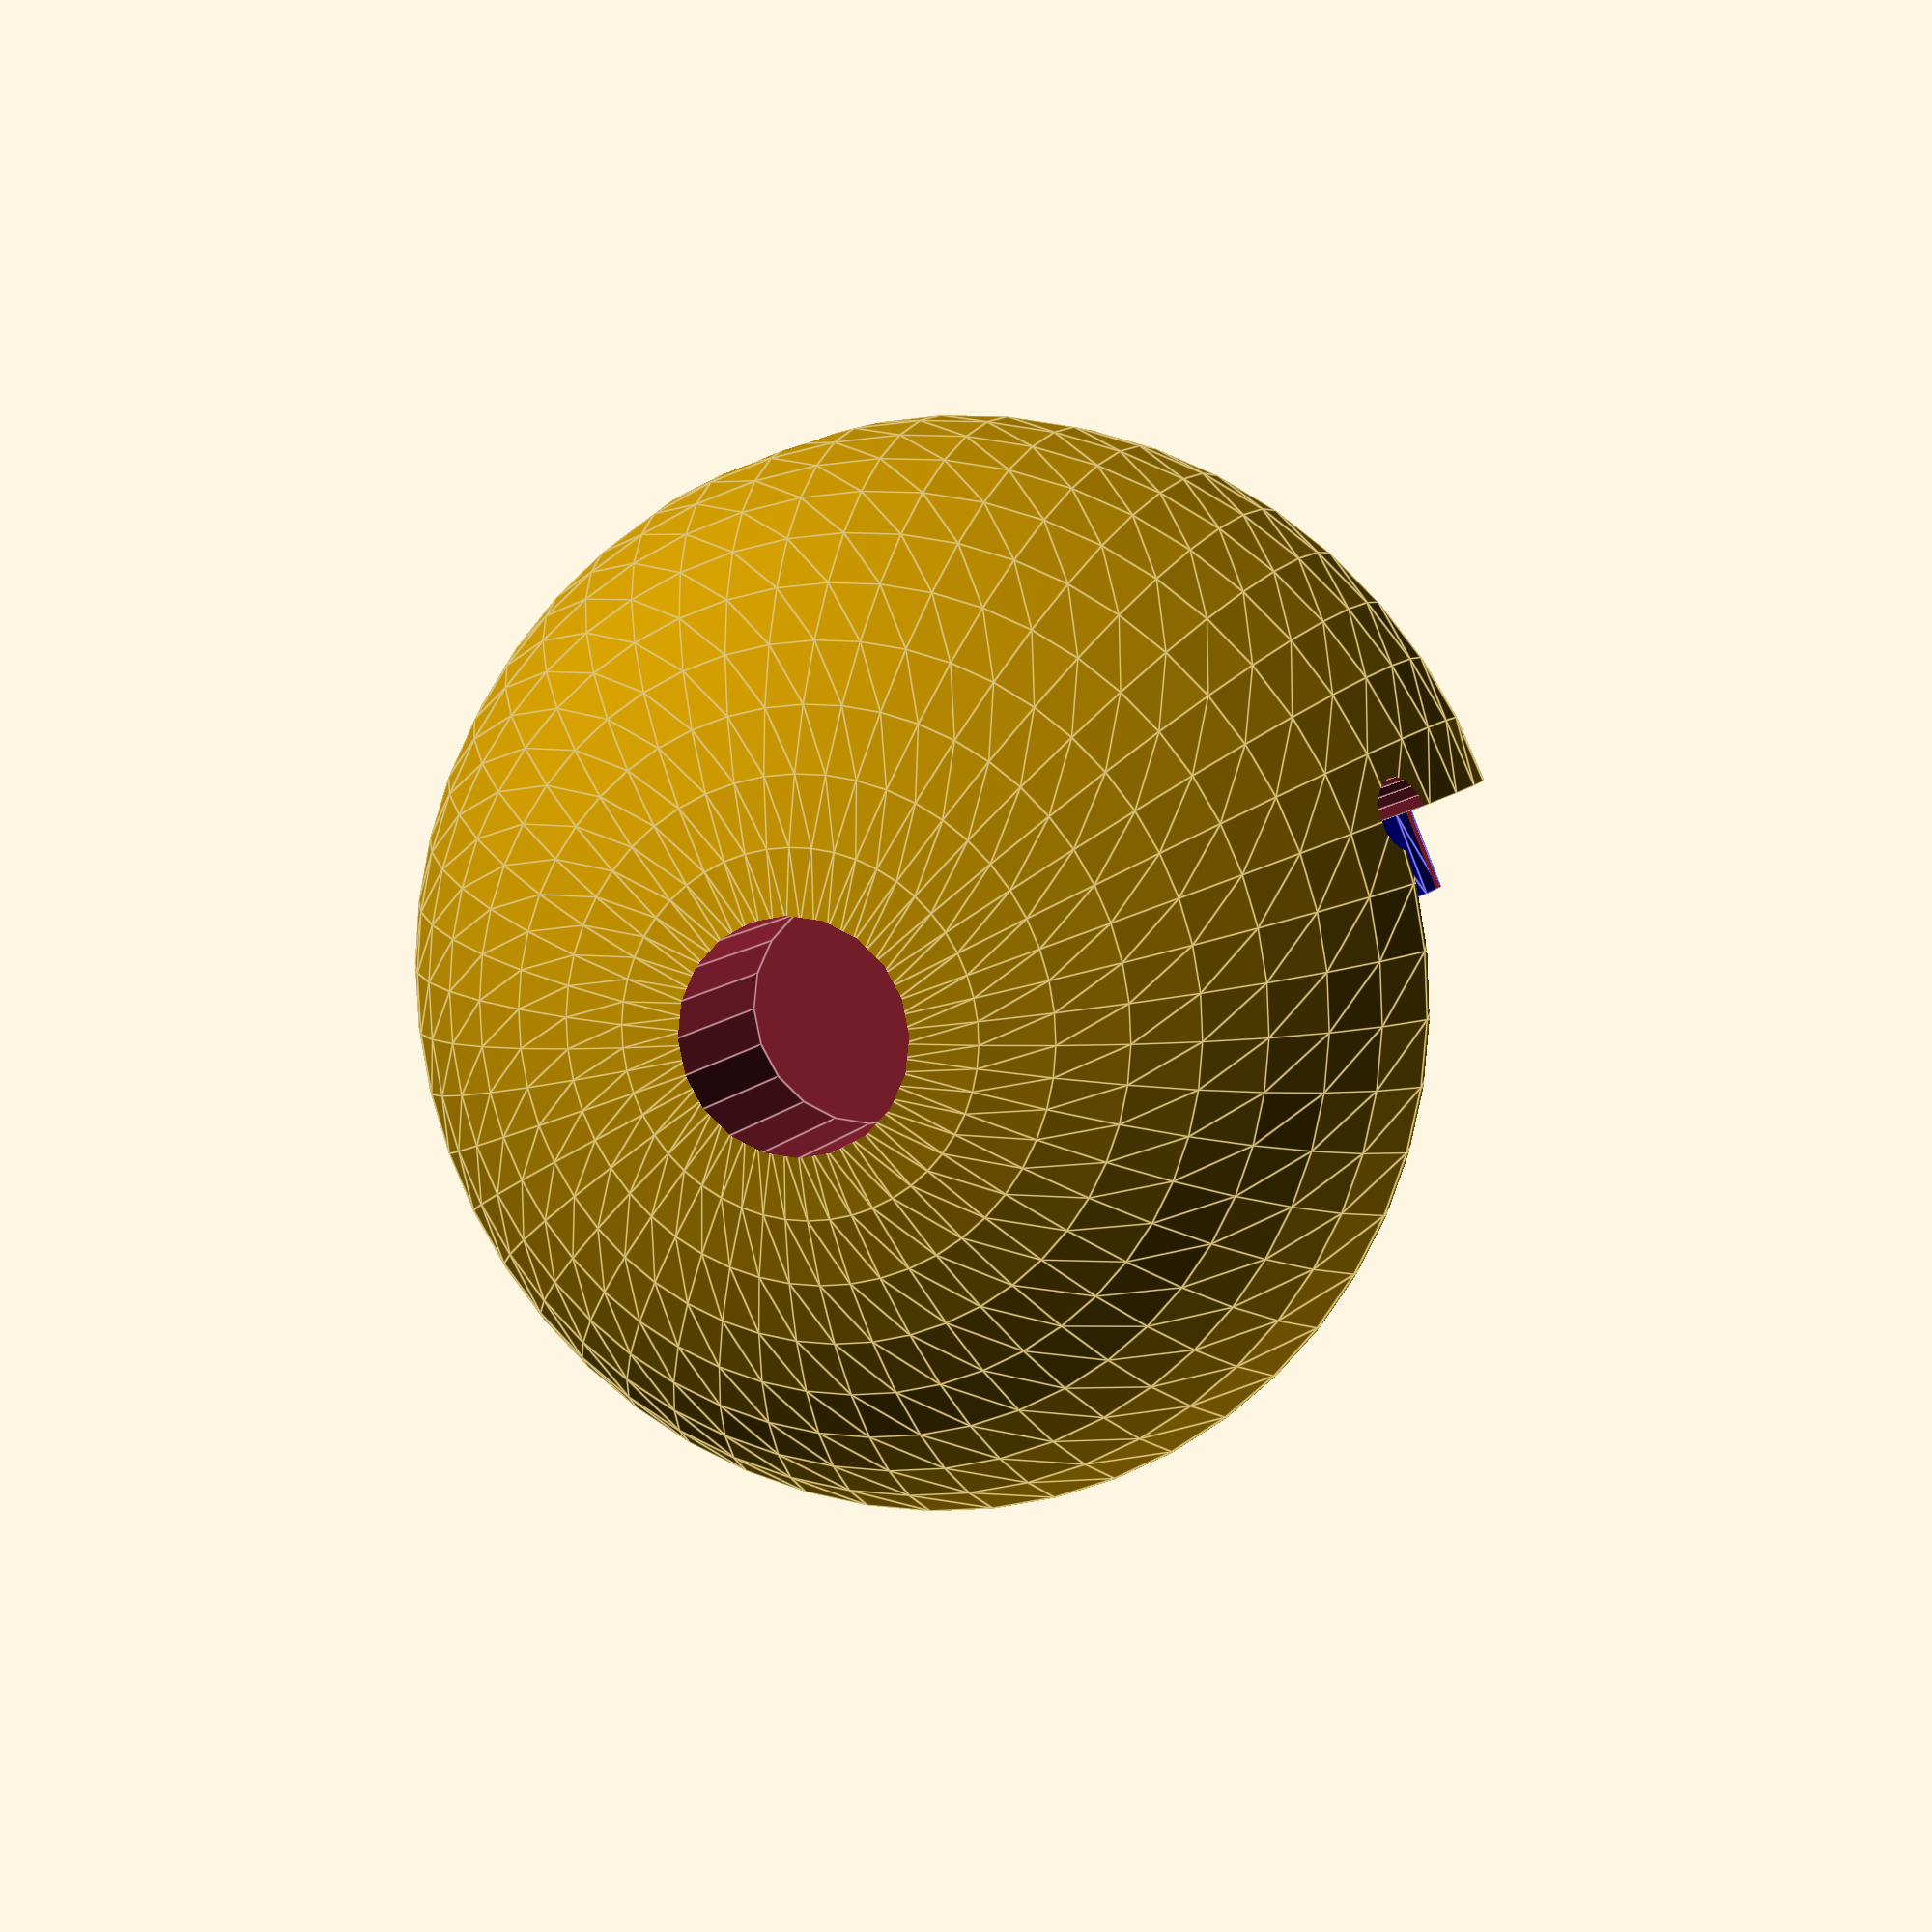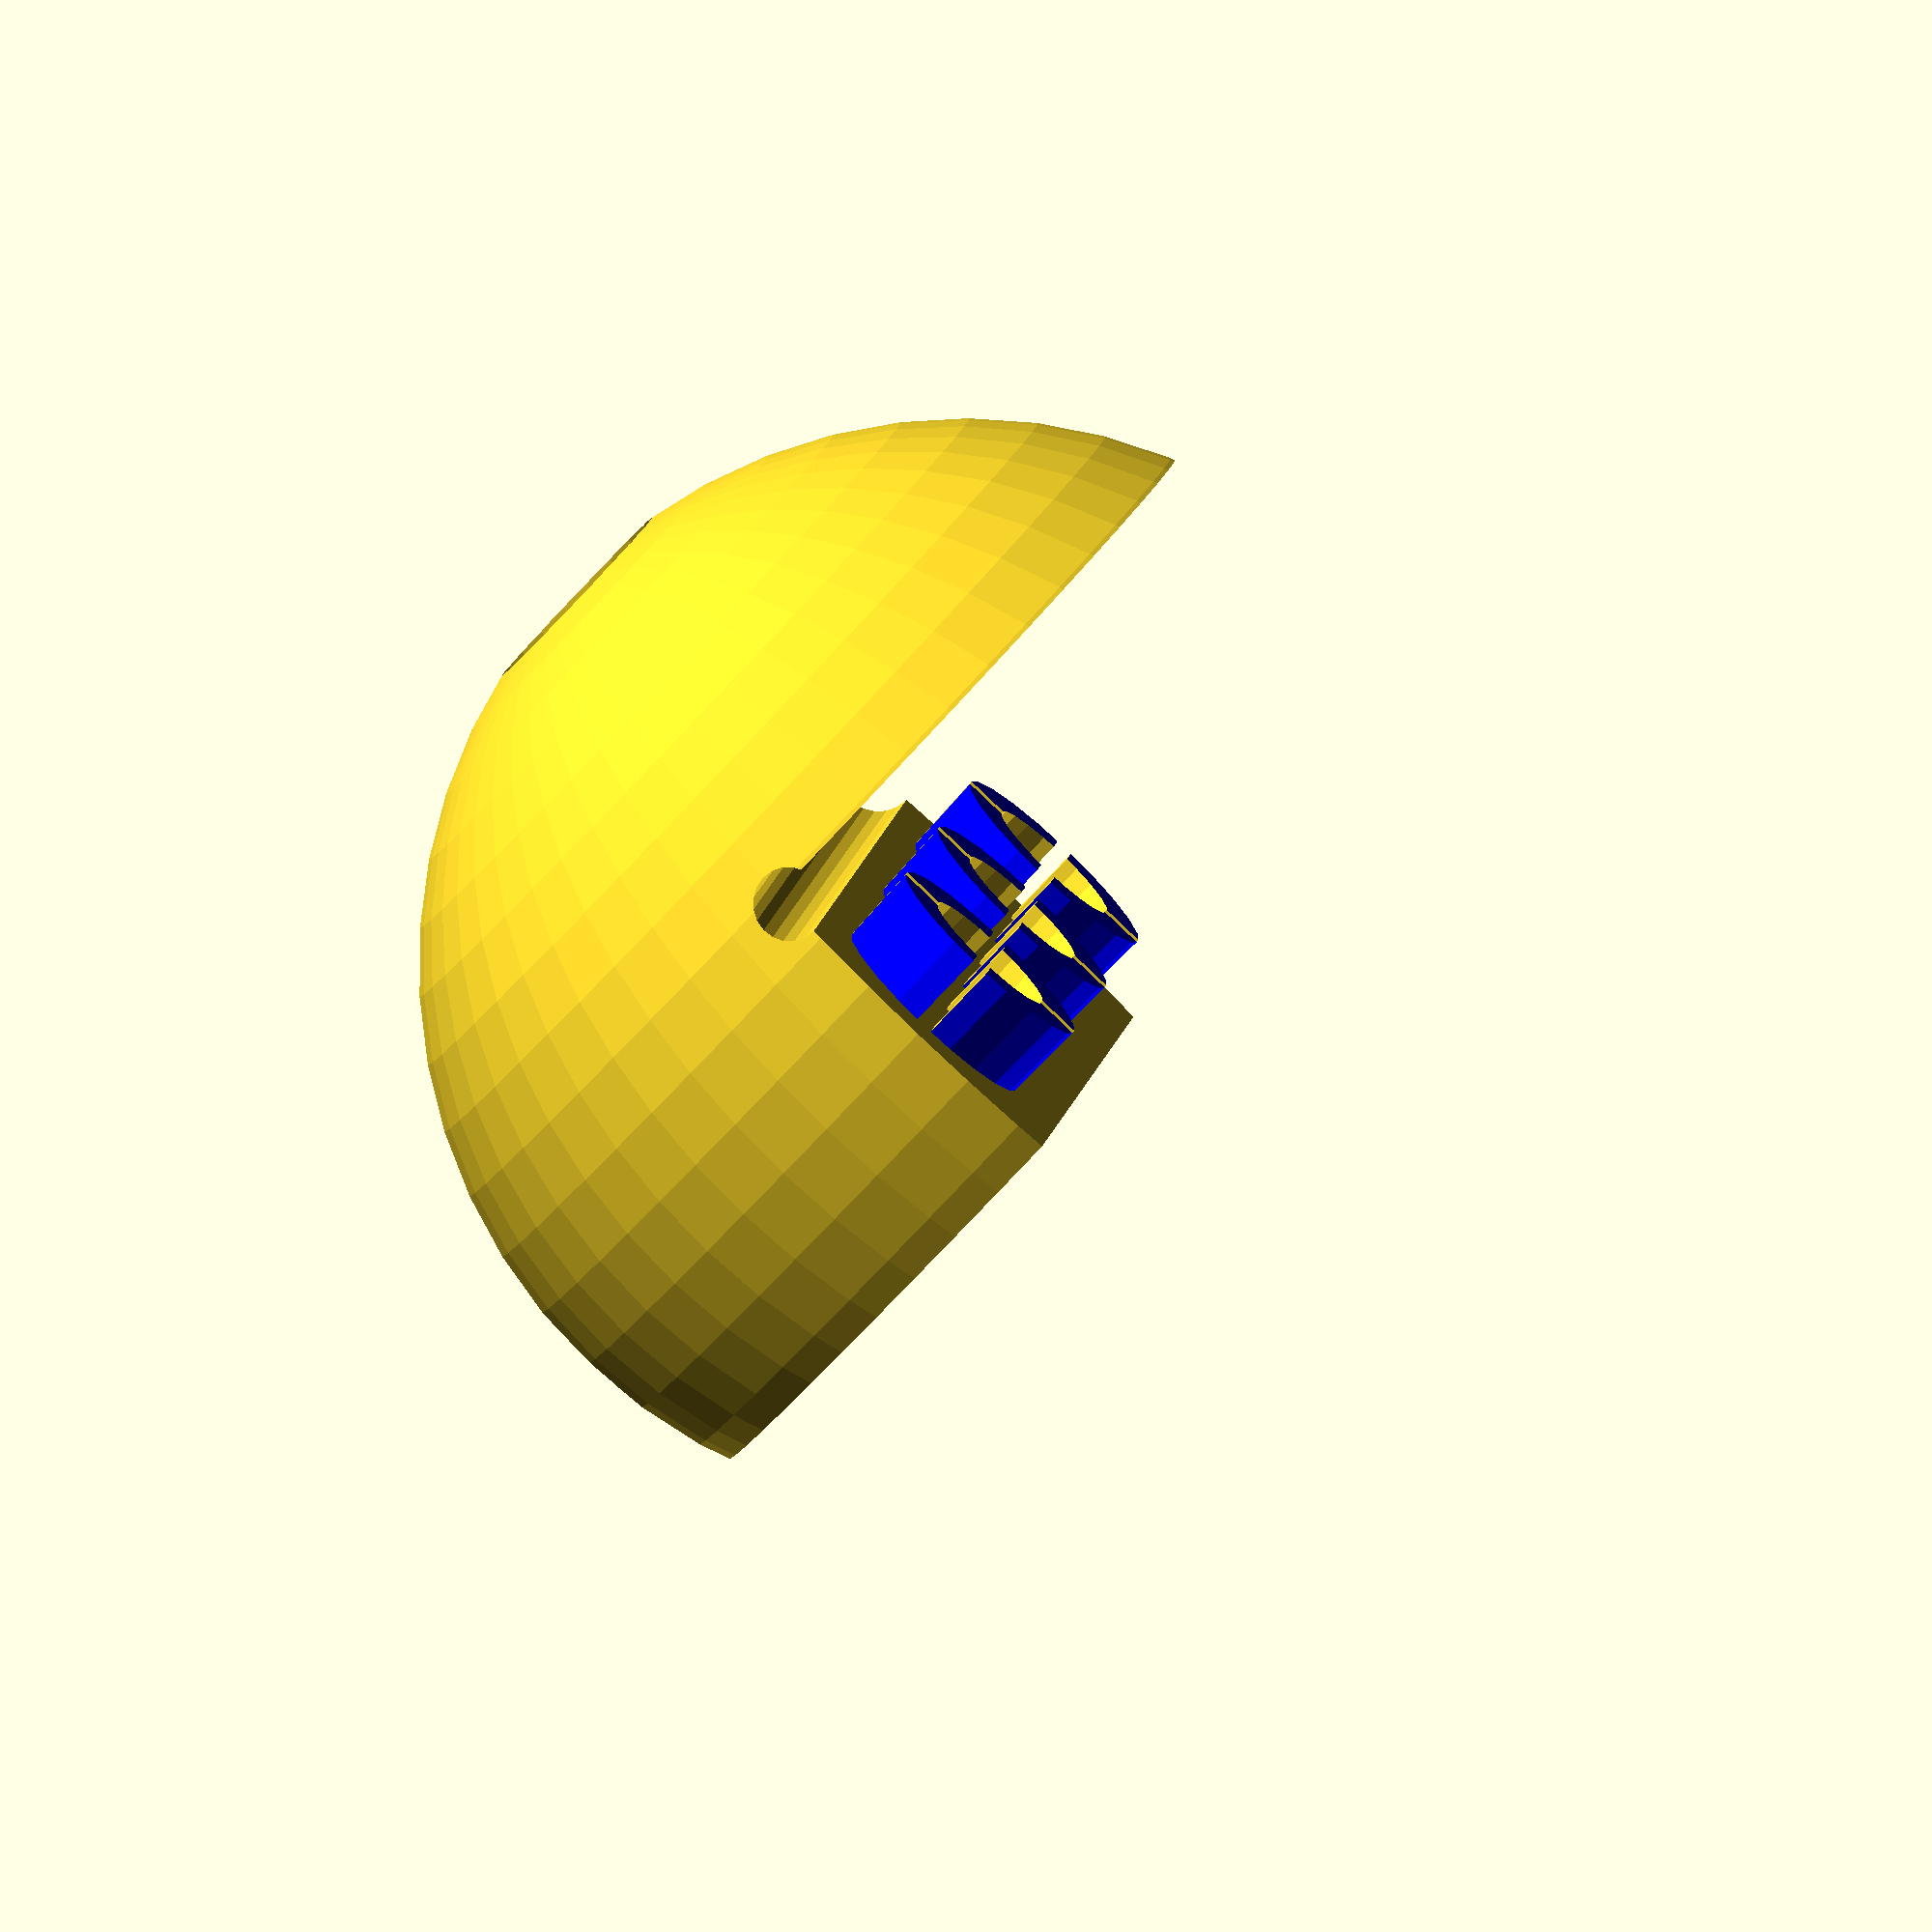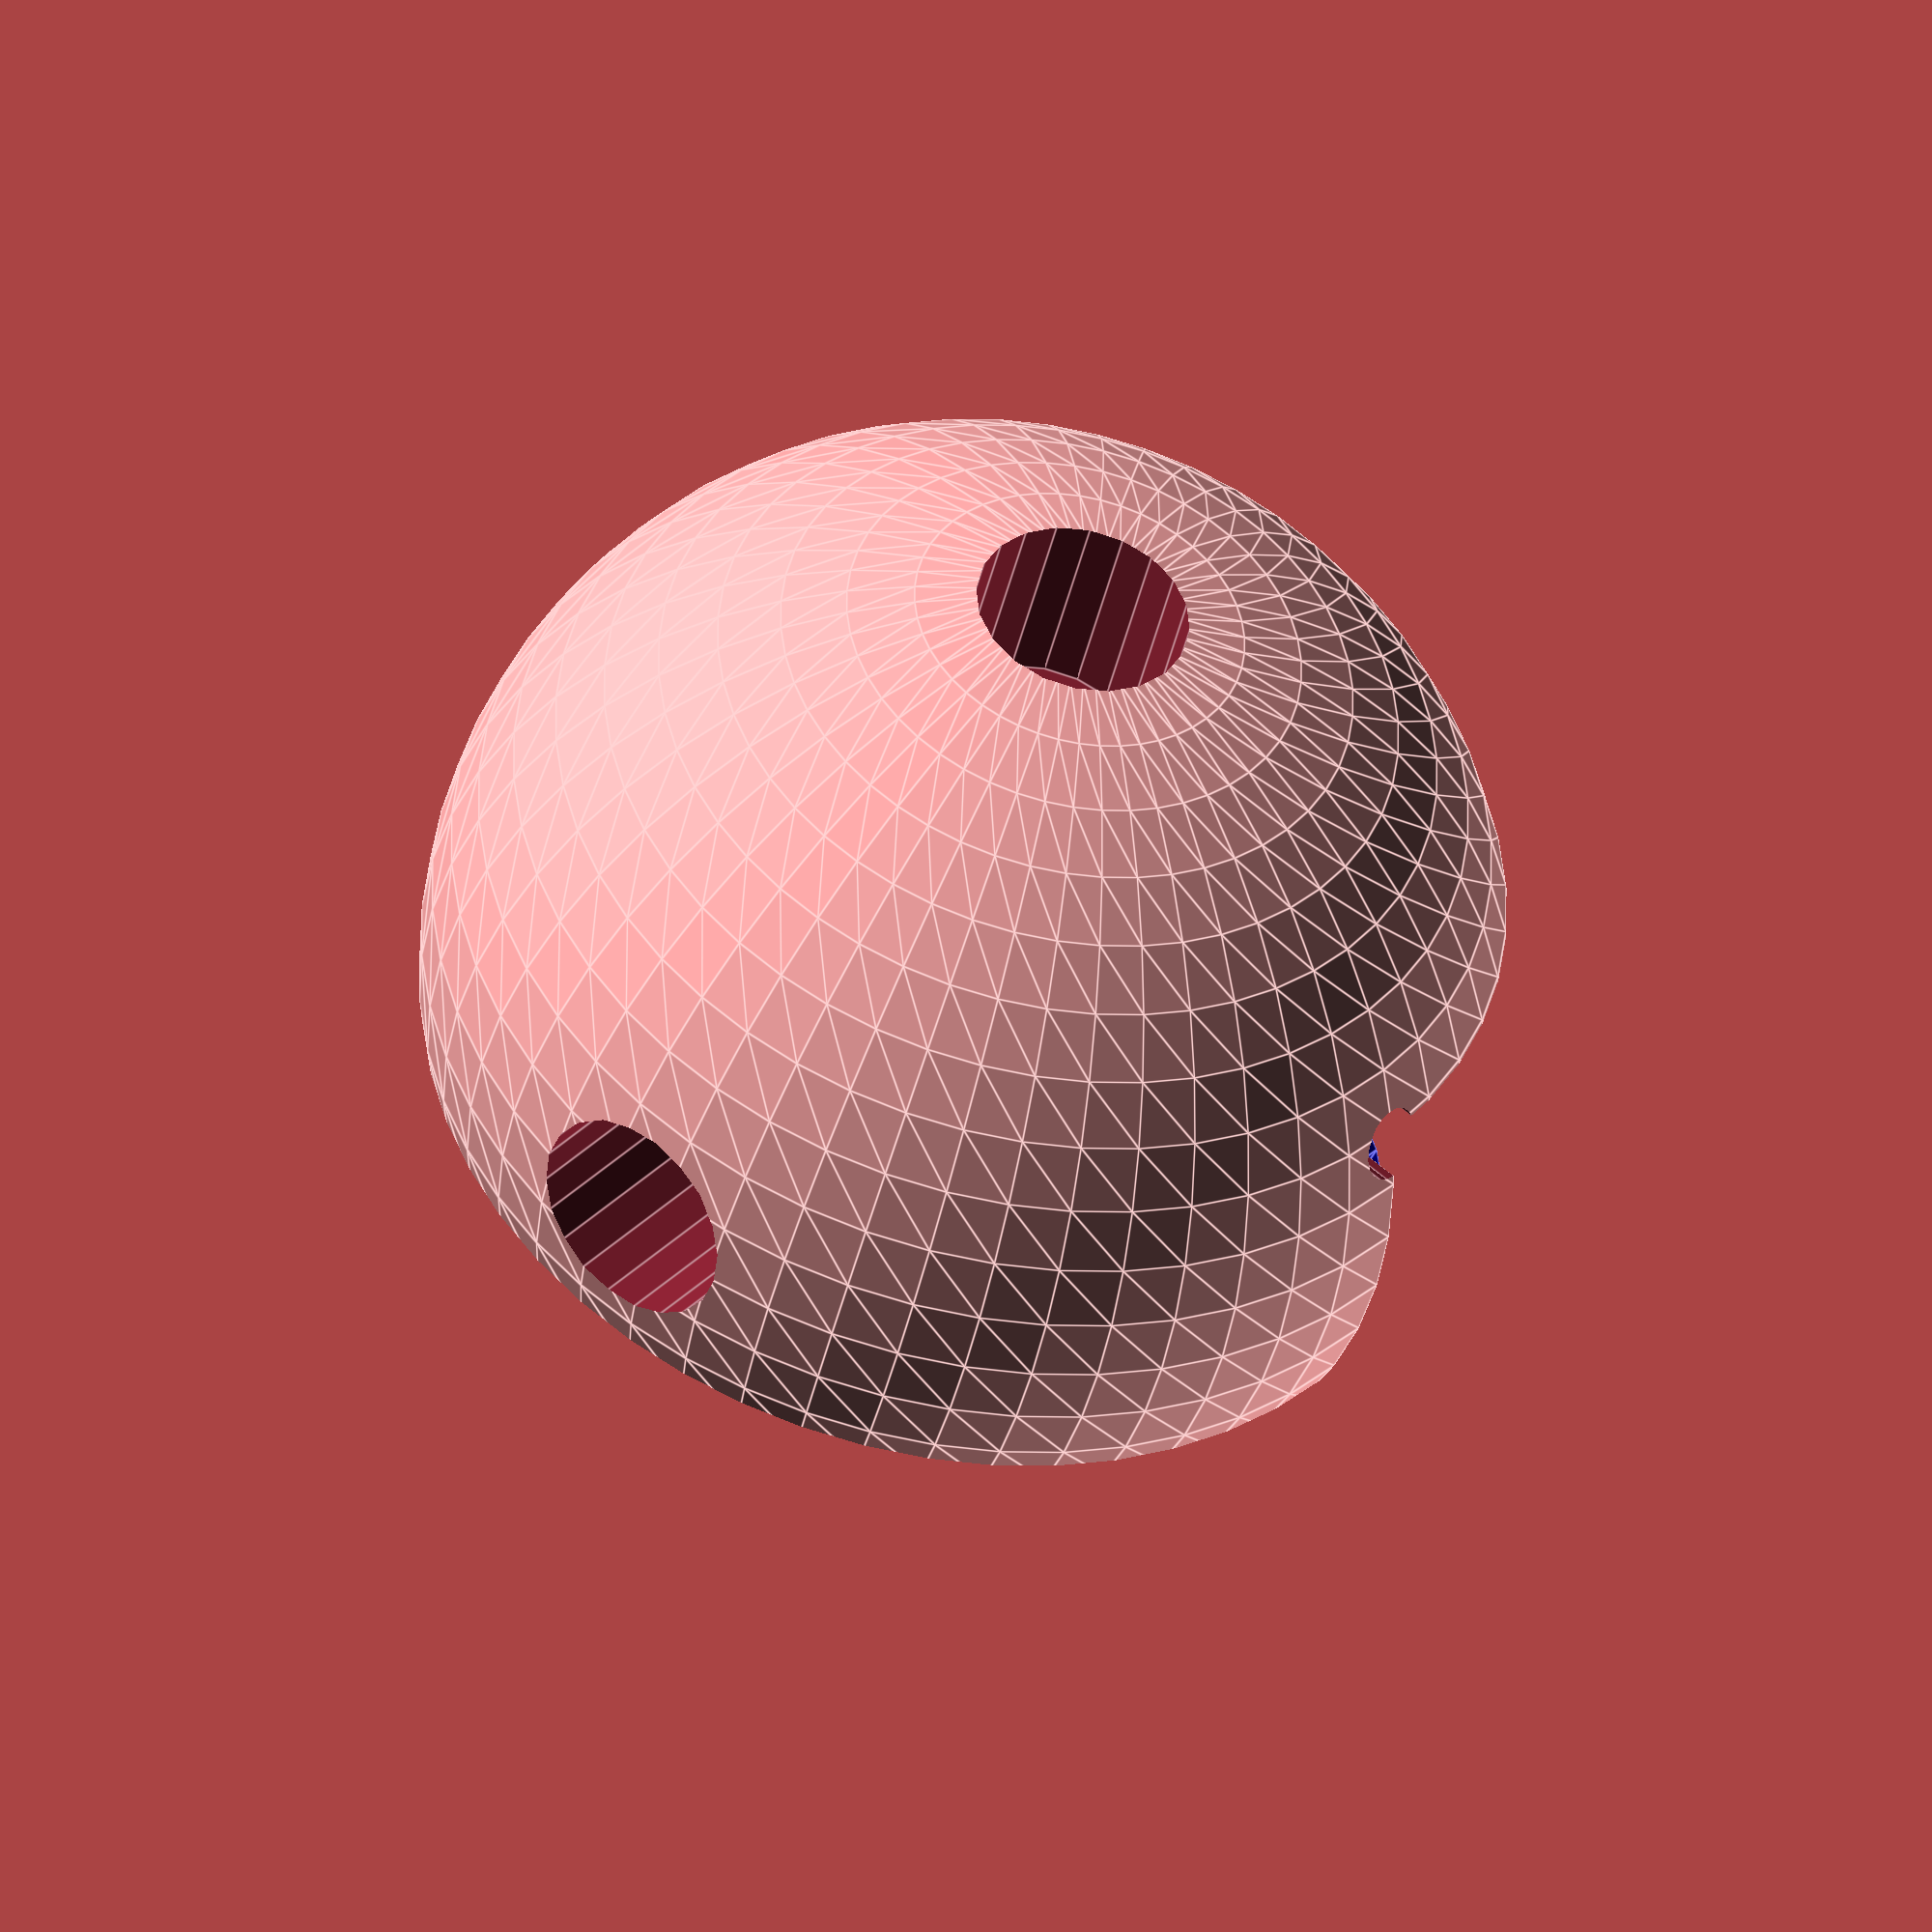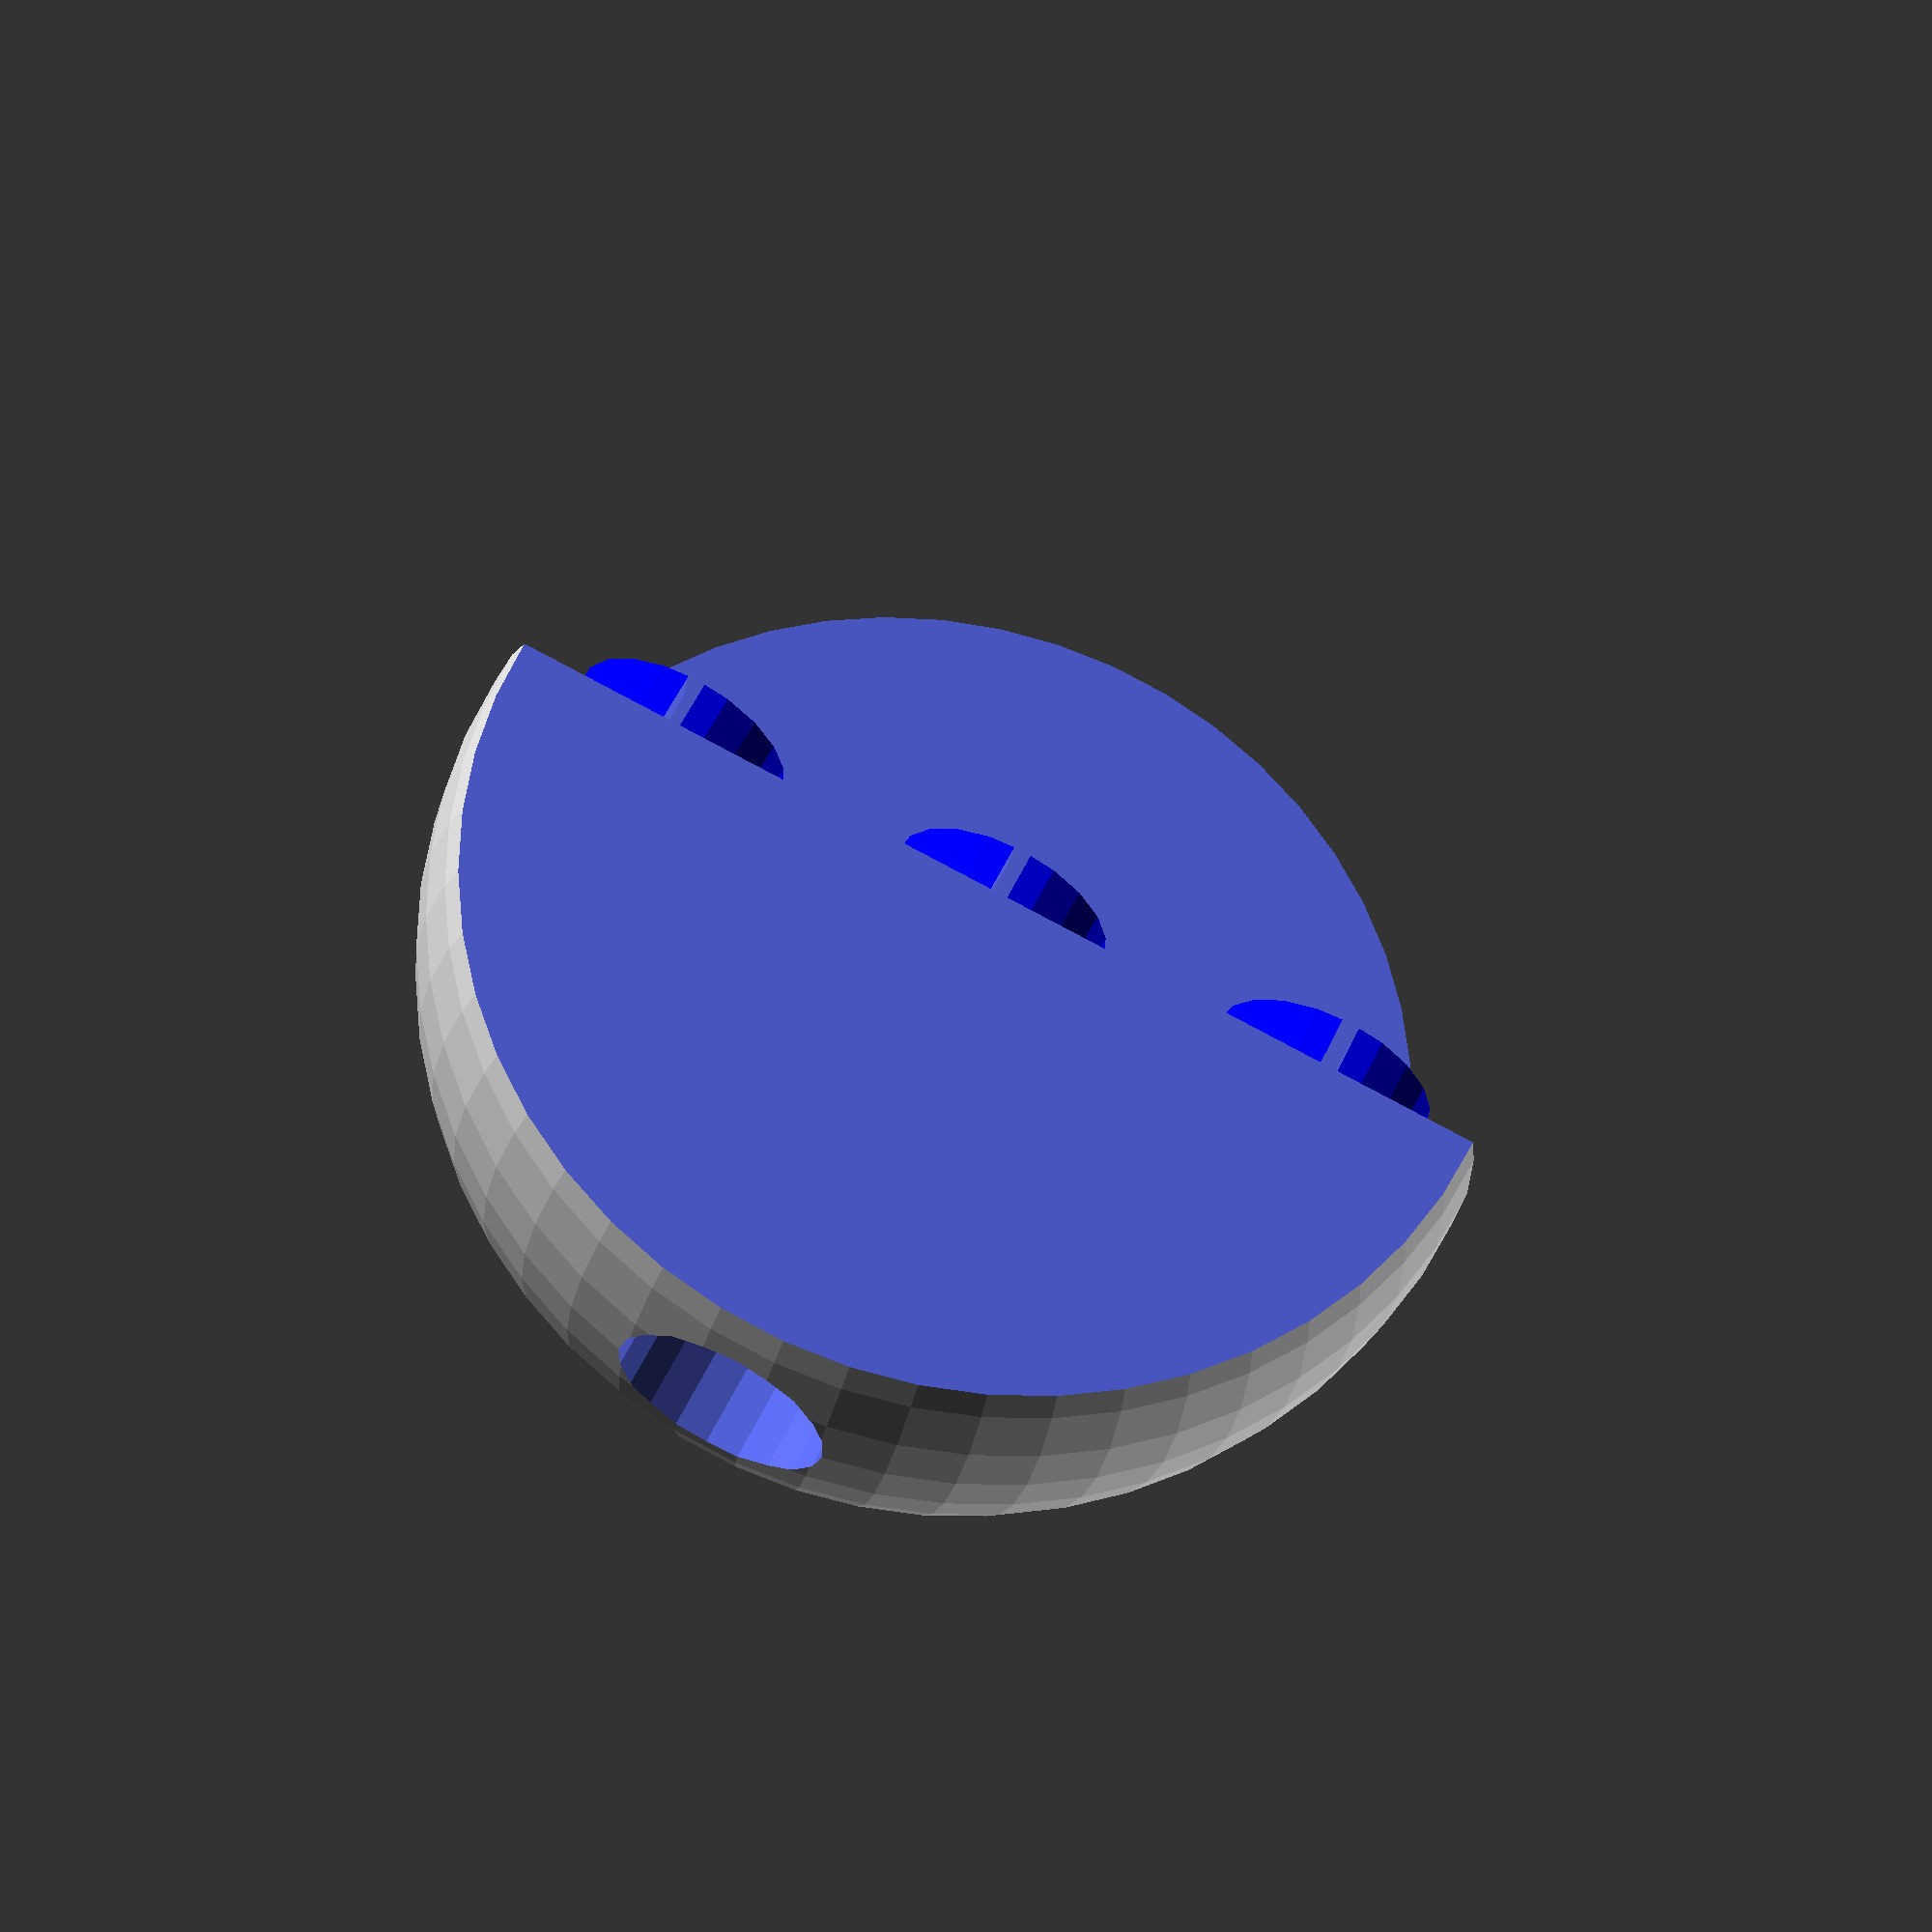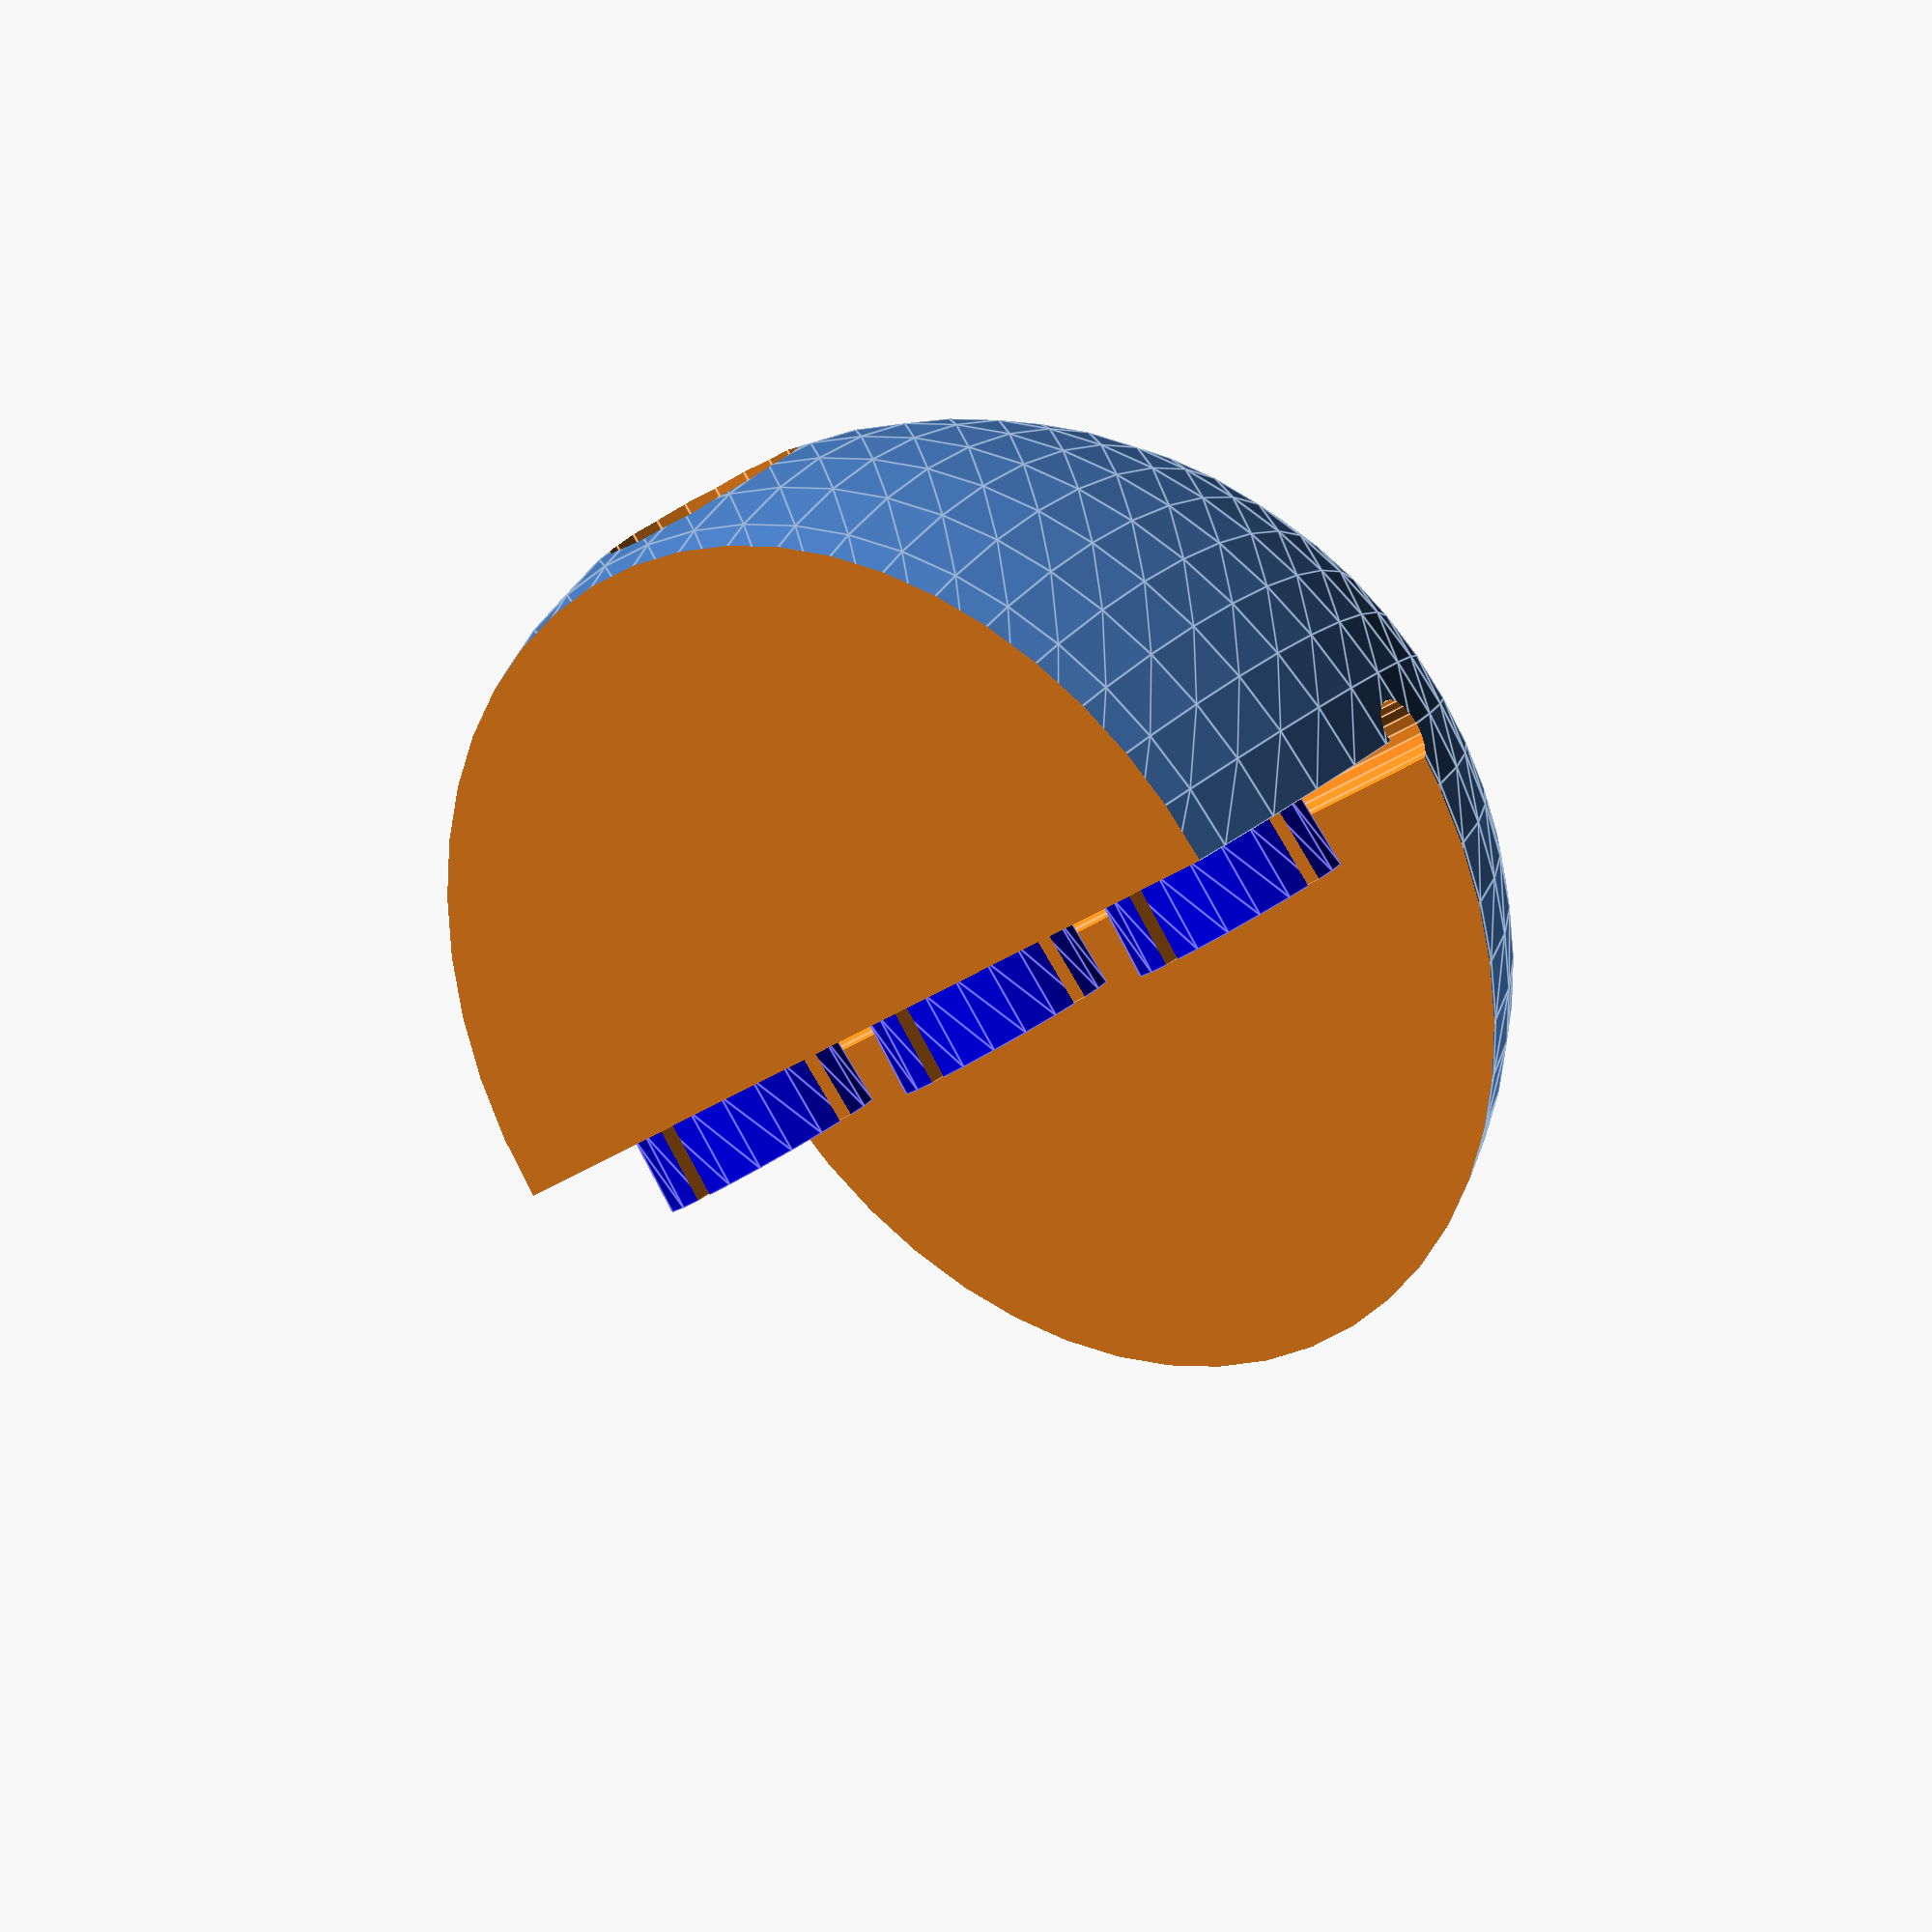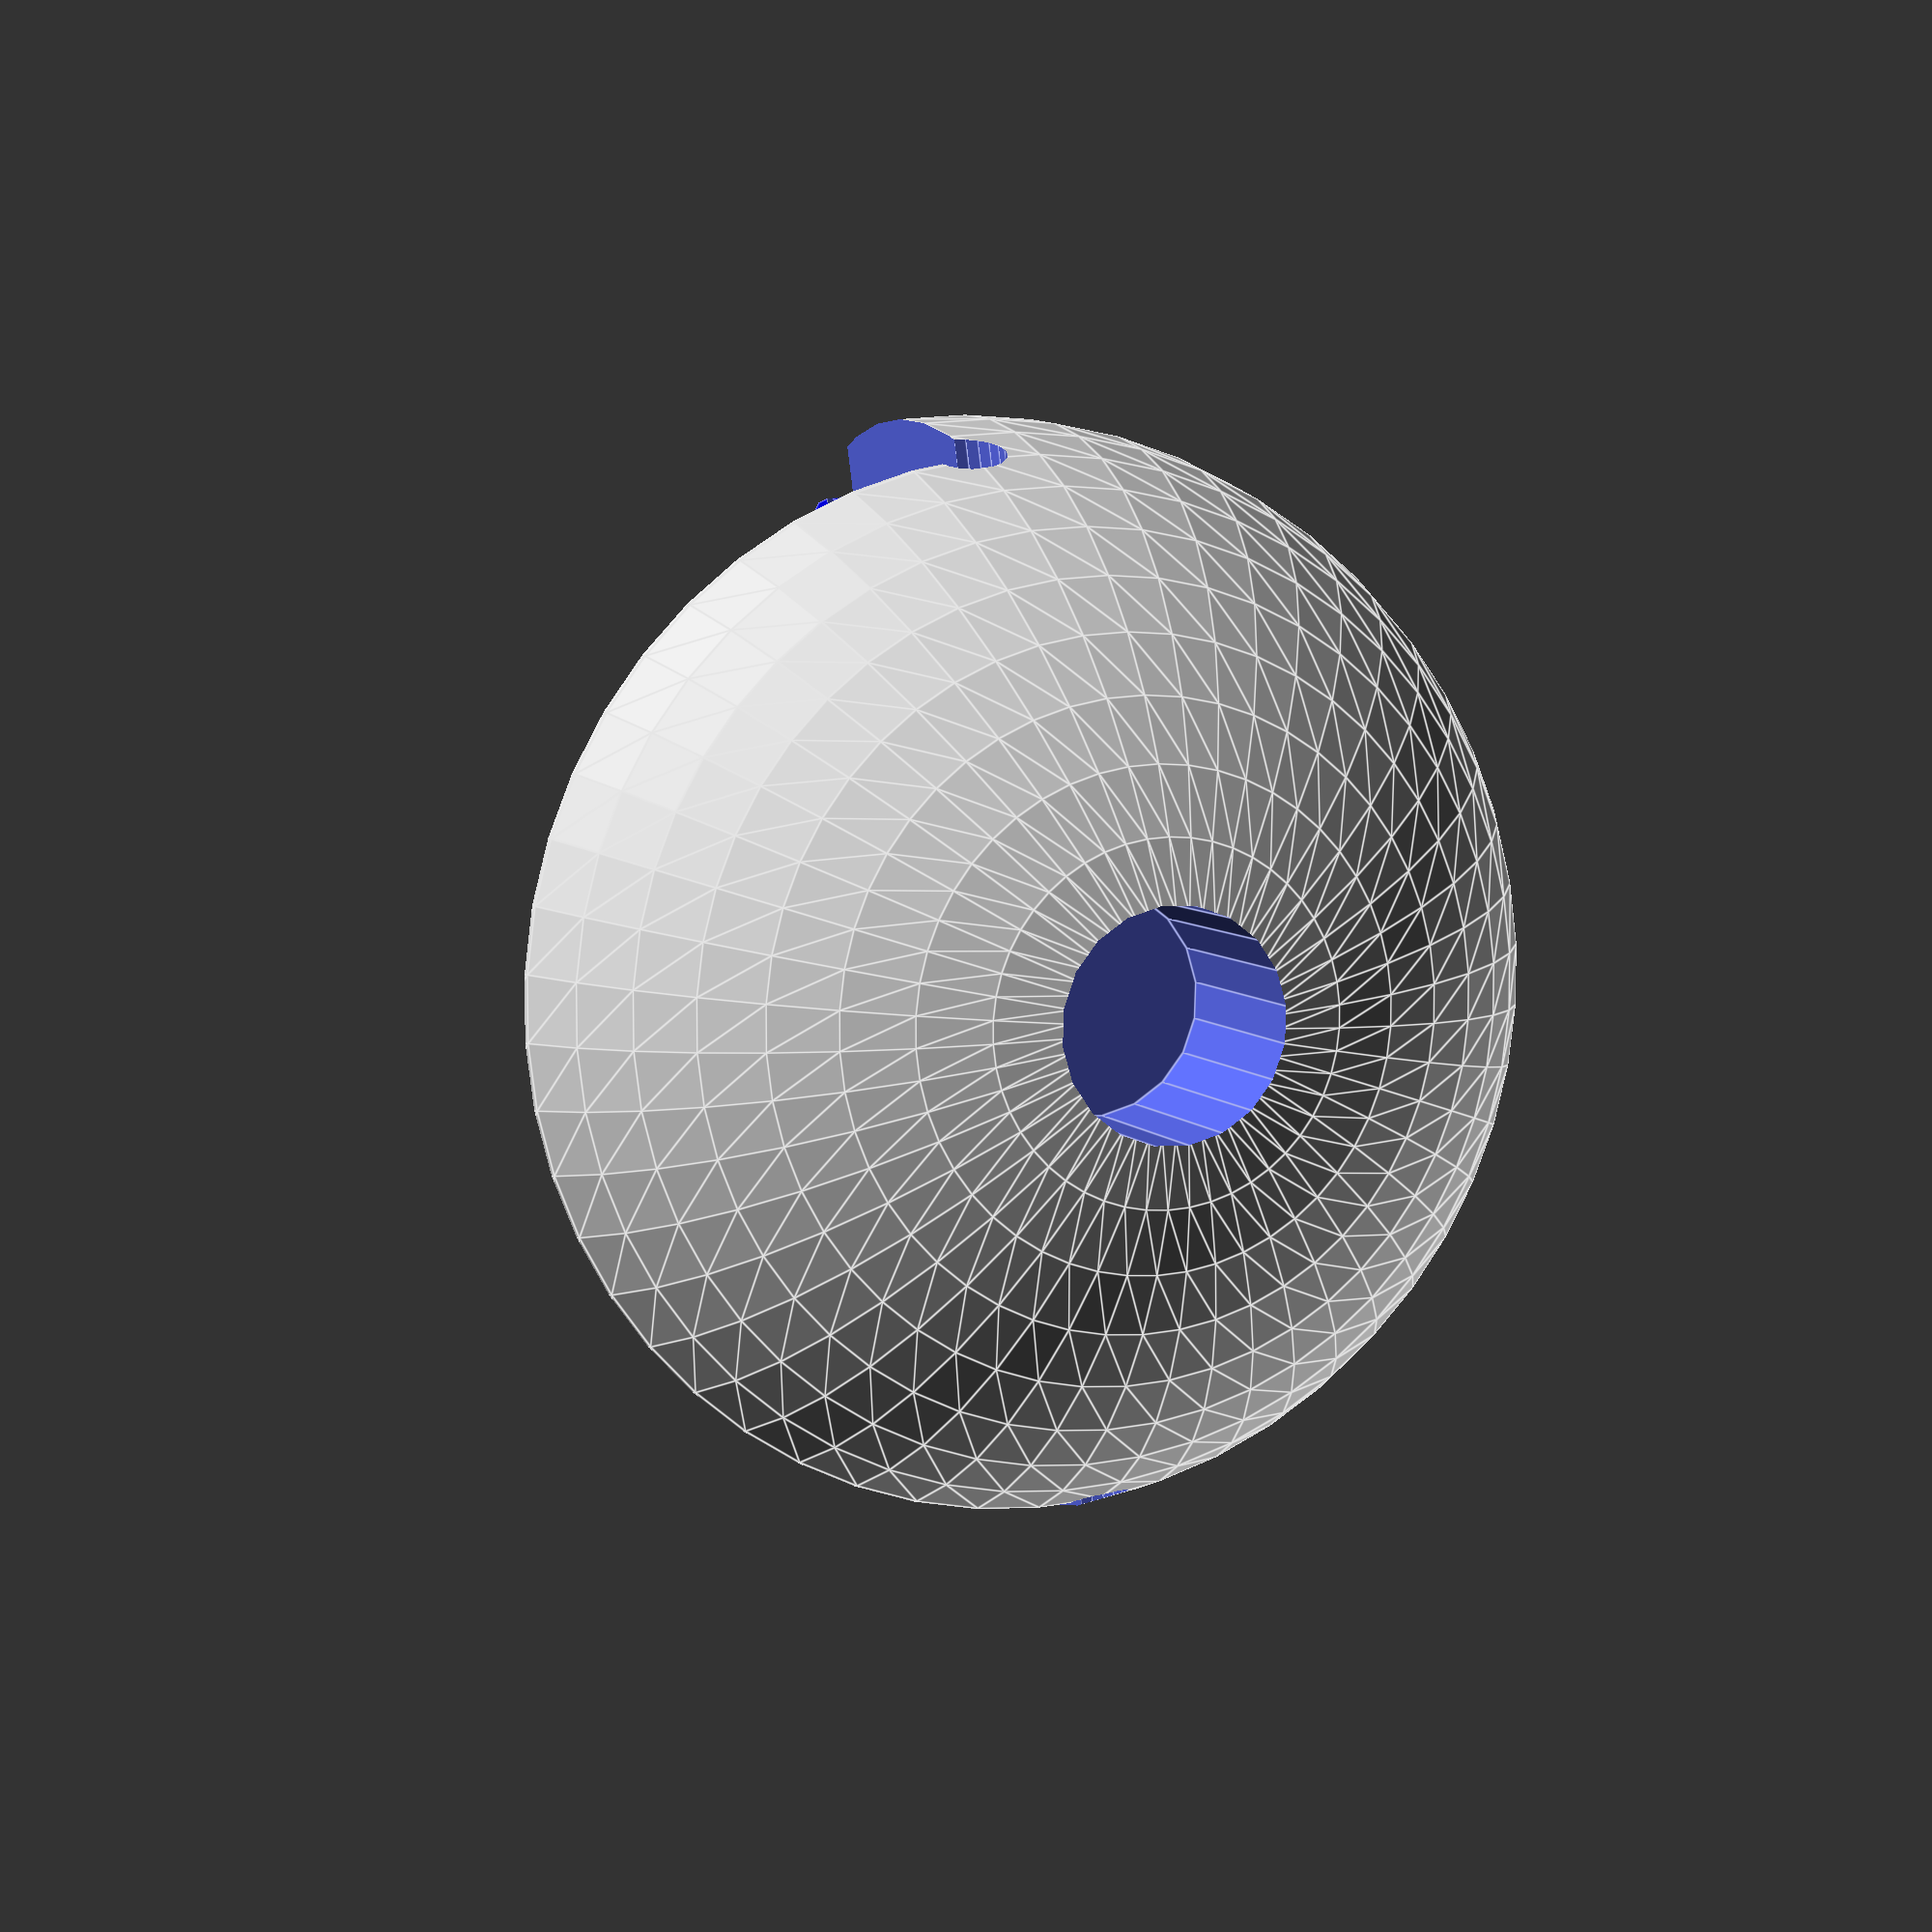
<openscad>
//https://bricks.stackexchange.com/questions/288/what-are-the-dimensions-of-a-lego-brick


L = 1.6; // A lego unit is 1.6mm

// bricks that are exactly the width of the stud pitch (8mm) fit
// to tightly in practice, so bricks are slightly shaved down
// PLAY is _half_ the amount of space between bricks

// TODO implement play (be sure to keep brick centered)
PLAY = .1 / L; 

// divide by L to convert mm to Lego units
// cheats use positive numbers for MORE PLASTIC
// cheats use negative numbers for LESS PLASTIC

PLATE_HEIGHT = 2;
BRICK_HEIGHT = 6;
STUD_HEIGHT = 1.8 / L;
LID_HEIGHT = .5 / L;

CHEAT_HEIGHT = .2 / L;
CHEAT_CEILING = -.5 / L;
CHEAT_STUD_OD_BOTTOM = .2 / L;
CHEAT_STUD_OD_TOP = .3 / L;
CHEAT_ROUND_OD = .1 / L;

$fn = 20;


////////////////////////////////////
// studs

module stud() {
    color("blue")
    translate([0,0, STUD_HEIGHT * .5 ]) // align bottom to 0
        cylinder(
            h = STUD_HEIGHT,
            d1 = 3 + CHEAT_STUD_OD_BOTTOM, 
            d2 = 3 + CHEAT_STUD_OD_TOP , 
            center  = true
        );
}

module stud_hole(){
    translate([0, 0, STUD_HEIGHT * .5]) // align bottom to 0
    scale([1, 1, 1.01]) //overcut
        cylinder(
            h = STUD_HEIGHT , 
            d = 2 , 
            center  = true
        );
}

module tstud() {
    difference()
    {
        stud();
        stud_hole();
    }
}


module sstud() {
    difference()
    {
        tstud();
        // slots
        translate([0, 0, STUD_HEIGHT * .5 ])
        scale([1, 1, 1.01]) //overcut
        {
            cube([10, .25, STUD_HEIGHT], center = true);
            cube([.25, 10, STUD_HEIGHT], center = true);
        }
    }
}


////////////////////////////////////
// antistuds

module antistud(h = 2) {
    $fn = 20;
    ch = h +CHEAT_HEIGHT;
    translate([2.5, 2.5, 0]) // align center to grid
    translate([0,0, -.5 * ch ]) // align top to 0
    difference() {
        cylinder(h = ch, d = 4.07 + CHEAT_ROUND_OD, center  = true);
        cylinder_outer(ch + .01, 1.5, $fn); // account for circle/poly error
    }
}

module santistud(h = 2) {
    ch = h +CHEAT_HEIGHT;
    difference(){
        antistud(h);
        
        translate([2.5, 2.5, 0]) // align center to grid
        translate([0,0, -.5 * ch ]) // align top to 0
        {
            cube([10, .25, ch + .01], center = true);
            cube([.25, 10, ch + .01], center = true);     
        }
    }
}

module roundLid() {
    translate([2.5, 2.5, 0]) // align center to grid
    translate([0,0, LID_HEIGHT * -.5 ]) // align top to 0
    cylinder(h = LID_HEIGHT, d = 4.07 + CHEAT_ROUND_OD , center  = true);
}

module roundTile(h = PLATE_HEIGHT) {
    santistud(h);
    roundLid();
}



////////////////////////////////////
// squares

module wall(w = 1, d = 1, h = 2) {
    cheatHeight = h + CHEAT_HEIGHT;
    difference() {
        // outer
        translate([0, 0, -cheatHeight ]) // align top
        // translate([PLAY, PLAY, 0]) // play
        cube([w * 5, d * 5, cheatHeight ]);
        
        // hollow
        translate([0, 0, -cheatHeight - .02 ]) // align top
        translate([1, 1, .01]) // center
        cube([w * 5 - 2 , d * 5 - 2 , cheatHeight + .02]);
    }
}

module lid(w = 1, d = 1) {
    translate([0, 0, -LID_HEIGHT ]) // align top
    cube([w * 5, d * 5, LID_HEIGHT ]);
}


// module brick(w = 1, d = 1){
//     tile(w, d, BRICK_HEIGHT);
// }

module tile(w = 1, d = 1, h = PLATE_HEIGHT) {
    wall(w, d, h);
    lid(w, d);
}

////////////////////////////////////
// util

module grid(w = 1, d = 1) {
    
    for (row = [0:w-1], col = [0:d-1]) {
        translate([(w - 1) * -2.5, (d - 1) * -2.5, 0]) // center grid
        translate([row * 5, col * 5, 0])   // grid cell
            children();
    }
}

module cylinder_outer(height,radius,fn){
    fudge = 1/cos(180/fn);
    cylinder(h=height,r=radius*fudge,$fn=fn, center = true);
}




////////////////////////////////////
// greebles

module dish(a) {
    translate([0, 0, -.2]) // merge base
    translate([2.5, 2.51, 4 ]) // position
    rotate([a, 0, 0]) // position
    {
        // antenna
        translate([0, 0, -3.5]) cylinder(h = 3.5, r1 = 1, r2= .5, $fn = 20);
        sphere(r = .5, $fn = 20);
        
        // dish
        difference() {
            sphere(d = 8, $fn = 30);
            sphere(d = 7, $fn = 30);
            translate([0, 0, 1.5]) cube([10, 10, 6], center = true);
            translate([0,0,-4]) cube([10, .25, 2.01], center = true);
            translate([0,0,-4]) cube([.25, 10, 2.01], center = true);
        }
    }
}

module dome() {
    // translate([0, 0, -.2035]) // merge base
    translate([2.5, 2.50, 0]) // position
    
    difference(){
    // antenna
   
        sphere(d = 4.07 + CHEAT_ROUND_OD, $fn = 40);
        translate([0, 0, -2]) cube([10, 10, 4], center = true);
       
    }
}

module microCity(seed) {
    
    for (row = [0:4], col = [0:4]) {
        h = floor(rands(0, 4, 1, seed*100+row*10+col)[0]) ;
        translate([row, col, 0]) cube([1, 1, h]);
    }
}

module gazebo(){
    difference() {
        union(){
            intersection() {
                translate([2.5, 2.5, 1.5])
                rotate([90, 0, 0])
                cylinder(d=5, h=5, center= true, $fn=30);

                translate([2.5, 2.5, 1.5])
                rotate([0, 90, 0])
                cylinder(d=5, h=5, center= true, $fn=30);
            }
            cube([5, 5, 1.5]);
        }

       

        translate([2.5, 2.5, 1.5])
        rotate([90, 0, 0])
            cylinder(d = 3, h = 10, center = true, $fn = 20);
       
        translate([2.5, 2.5, 1.5])
        rotate([0, 90, 0])
            cylinder(d = 3, h = 10, center = true, $fn = 20);

        translate([2.5, 2.5, .75])
            cube([3,10,1.5], center = true);
        translate([2.5, 2.5, .75])
            cube([10,3,1.5], center = true);

        translate([0,0,-1.5]) cube([5, 5, 1.5]);
    }
}

module jet() {
    difference() {
        union() {
            cylinder(d1=2, d2 = 3.1, h=1.5, $fn = 20);
            cylinder(d1=2, d2 = 3, h=2, $fn = 20);
        }
       translate([0,0,.1]) cylinder(d1=1, d2 = 2, h=2.01, $fn = 20);
    }
}
module quadJet() {
    translate([1.25, 1.25, 0])jet();
    translate([3.75, 3.75, 0])jet();
    translate([1.25, 3.75, 0])jet();
    translate([3.75, 1.25, 0])jet();
}



module mosEisleyDome() {
    hull() {
        translate([2.5, 2.5, 0])
        linear_extrude(.1)
        square(4, true);

        translate([2.5, 2.5, 2])
        linear_extrude(.1)
        square(3.5, true);
    }

    translate([2.5, 2.5, 1.8])
    sphere(1.6, $fn = 20);

    translate([2.5, 1.5, .75])
    cube([4.2, .8, 1.5], center= true);

    translate([2.5, 3.5, .75])
    cube([4.2, .8, 1.5], center= true);

    translate([1.5, 2.5, .75])
    cube([.8, 4.2, 1.5], center= true);

     translate([3.5, 2.5, .75])
    cube([.8, 4.2, 1.5], center= true);


}

module mosEisleyVat() {
    difference() {
        union() {
            difference() {
                hull() {
                    translate([2.5, 2.5, 0])
                    linear_extrude(.1)
                    square(5, true);

                    translate([2.5, 2.5, 2])
                    linear_extrude(.1)
                    square(4.5, true);
                }

                union() {
                    translate([2.5, 1.5, 3.25])
                    cube([5, .8, 3], center= true);

                    translate([2.5, 3.5, 3.25])
                    cube([5, .8, 3], center= true);

                    translate([1.5, 2.5, 3.25])
                    cube([.8, 5, 3], center= true);

                    translate([3.5, 2.5, 3.25])
                    cube([.8, 5, 3], center= true);
                }
            }


            translate([2.5, 2.5, 0])
            cylinder(d=4, h=2.4, $fn = 20);
        }

        translate([2.5, 2.5, -.01])
        cylinder(d=3, h=4, $fn = 40);
    }
}


module mosEisleyTower() {
    difference() {
        hull() {
            translate([2.5, 2.5, 0])
            linear_extrude(.1)
            square(5, true);

            translate([2.5, 2.5, 8])
            linear_extrude(.1)
            square(3.5, true);
        }
        translate([2.5, 2.5, 5])
        cube([5,5,.2], center = true);
        translate([2.5, 2.5, 2])
        cube([5,5,.2], center = true);

        translate([0, 1.5, 4])
        cube([1,1,1], center = true);

        translate([5, 1.5, 4])
        cube([1,1,1], center = true);

        translate([1.5, 0, 4])
        cube([1,1,1], center = true);

        translate([3.5, 5, 4])
        cube([1,1,1], center = true);

        translate([2.5, 0, 7])
        cube([1,2,4], center = true);

        translate([2.5, 5, 7])
        cube([1,2,4], center = true);
    }
    
    hull() {
        translate([2.5, 2.5, 0])
        linear_extrude(.1)
        square(4.5, true);

        translate([2.5, 2.5, 8])
        linear_extrude(.1)
        square(3, true);
    }
}

module fin() {
  
        hull() {
            translate([2.5, 2.5, 0])
            linear_extrude(.1)
            square([5,5], true);

            
            translate([2.5, 2.5, .6])
            // rotate([0, -5,0])
            linear_extrude(.1)
            square([4, 2], true);
        }

         hull() {
            

            translate([2.5, 2.5, .6])
            // rotate([0, -5,0])
            linear_extrude(.1)
            square([4, 2], true);

            translate([1.5, 2.5, 2.9])
            // rotate([0, -5,0])
            linear_extrude(.1)
            square([4,1], true);
        }

}


module fin2() {
  
        hull() {
            translate([2.5, 2.5, 0])
            linear_extrude(.1)
            square([5,5], true);

            
            translate([2.5, 1.5, .6])
            // rotate([0, -5,0])
            linear_extrude(.1)
            square([4, 2], true);
        }

         hull() {
            

            translate([2.5, 1.5, .6])
            // rotate([0, -5,0])
            linear_extrude(.1)
            square([4, 2], true);

            translate([1.5, .5, 2.9])
            // rotate([0, -5,0])
            linear_extrude(.1)
            square([4,1], true);
        }

}

module bump() {
    translate([0, 0, 1]) {
        
        minkowski() {
            difference() {
                cylinder(d=6, h=3, $fn = 20);
                cube([5,6,10]);
            }
            sphere(.5, $fn = 10);
        }

            minkowski() {
            difference() {
                cylinder(d=4, h=4, $fn = 20);
                rotate([90,0,0]) cube([5,6,10]);
            }
            sphere(.5, $fn = 10);
        }
        
    }
}
module podOval() {
    difference() {
        translate([2.5, 1, 0])
        rotate([90, 0, 0]) scale([1, 1, 1.25]) sphere(5, $fn = 50);
        translate([-5, -.1, 0]) cube([15, 10, 5]);
        translate([-5, 4.9, -5]) cube([15, 10, 10]);
    }
   
}

module pod() {
    difference() {
        translate([2.5, 0, 0])
        rotate([90, 0, 0]) sphere(4.9, $fn = 50);
        translate([-5, -.2, 0]) cube([15, 10, 5]);
        translate([2.5, -2.50, 0]) rotate([90,0,0]) cylinder(d=3.1, h=10, $fn = 20);
        translate([2.5, 0, -2.5]) rotate([180,0,0]) cylinder(d=3.1, h=10, $fn = 20);
        // #translate([-5, 5, -5]) cube([15, 10, 10]);
    }
   
}

module bottomFin() {
    radius = .5;
    translate([0,0,-.5]) 
    hull() linear_extrude(.5) {
        translate([2.5, 2.5, 0]) circle(d=4, $fn = 20);
        translate([7.5, 2.5, 0]) circle(d=4, $fn = 20);
    }
    difference() {
        translate([5,2.5,0]) 
        minkowski() {
            hull() {
                translate([0, 0, 0])
                linear_extrude(.1)
                square([6,.5], true);
                
                translate([-5, 0, -5])
                linear_extrude(.1)
                square([.1, .1], true);
            }
            sphere(radius, $fn = 20);
        }
        cube([10, 5, 5]);
    }

}

module sideFin() {
    difference() {
        minkowski() {
            translate([0, -6, -1.5])
                cube([4, 10, .1]);
            sphere(.5, $fn = 20);
        }

        translate([1, 1, -2.5])
        cube([3 , 3 , 2]);
    }
}

module negativeHead() {
    // units in this module are in mm
    scale(1 / L) 
    minkowski() {
        radius = 2;
        translate([0, 0, -8.3 + radius]) 
        cylinder(r=5.2 - radius, h=8.3 - 2 * radius, $fn = 20);
        sphere(r = radius, $fn = 20);
    }
}
module hat() {
    
    difference() {
        union() {
            // cap
            translate([0,0,-1.25]) 
            rotate([-10,0,0])
            difference() {
                sphere(r = 4.5, $fn = 30);
                translate([-10, -10, -10]) cube([20, 20, 10]);
            }

            // ears
            translate([3.5,0, -1.5]) rotate([0,90,0]) sphere(r = 2.0, $fn = 20);
            translate([-3.5,0, -1.5]) rotate([0,90,0]) sphere(r = 2.0, $fn = 20);
        }
    translate([0,0,-.1]) cylinder(r = 2.5, h = 2, $fn = 20);
    negativeHead();

    }
    translate([-2.5, -2.5, 2]) santistud(h = 2);

    
    
}
scale(L) {
    
    
    PLAY = .2;
    grid(3, 1) sstud();

    // translate([-2.5, -2.5, 2]) tile();

    difference() {
        rotate([90, 0, 0]) sphere(d = 15, $fn = 50);
        
        

        // corner
        translate([0, -5 + 2.5 + PLAY, 10])
            cube([20, 10, 20], center = true);
        
        // back
        translate([0, -12.5 + PLAY, 0])
            cube([20, 20, 20], center = true);

        // ink trap
        translate([0, 2.5, 0])
        rotate([0, 90, 0])
            cylinder(d = 1, h = 15.1, center = true);

        // front  hole
        translate([0, 7, 0])
        rotate([90, 0, 0])
            cylinder(d = 3, h = 5, center = true);
        
        // bottom  hole
        translate([0, 0, -7])
        rotate([0, 0, 0])
            cylinder(d = 3, h = 5, center = true);

        // translate([0, 0, -9])
        // rotate([0, 0, 0])
        //     cylinder(d = 5, h = 5, center = true);
    }
  
}
</openscad>
<views>
elev=269.1 azim=342.1 roll=340.2 proj=p view=edges
elev=258.1 azim=96.9 roll=223.1 proj=o view=solid
elev=323.2 azim=343.8 roll=218.6 proj=o view=edges
elev=300.7 azim=168.9 roll=205.8 proj=p view=solid
elev=266.9 azim=137.3 roll=330.7 proj=o view=edges
elev=333.8 azim=71.3 roll=68.3 proj=p view=edges
</views>
